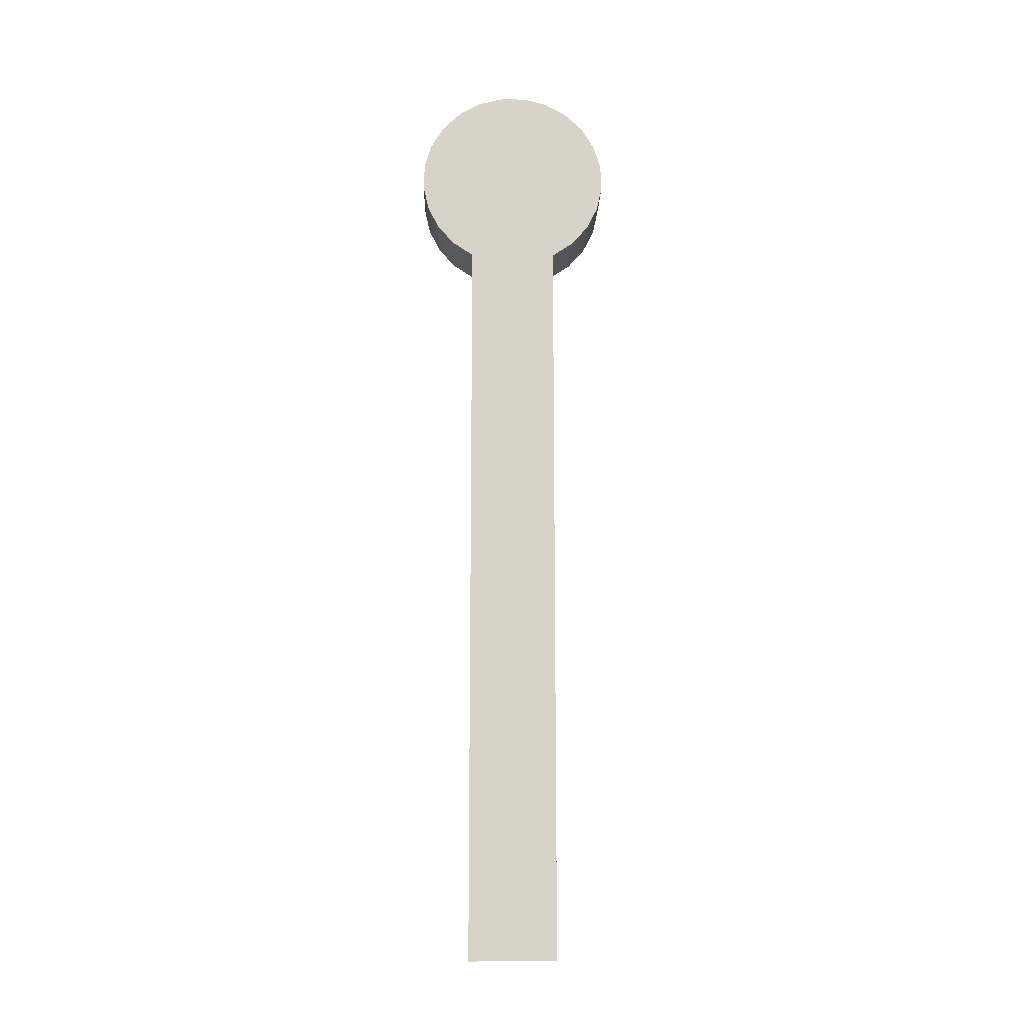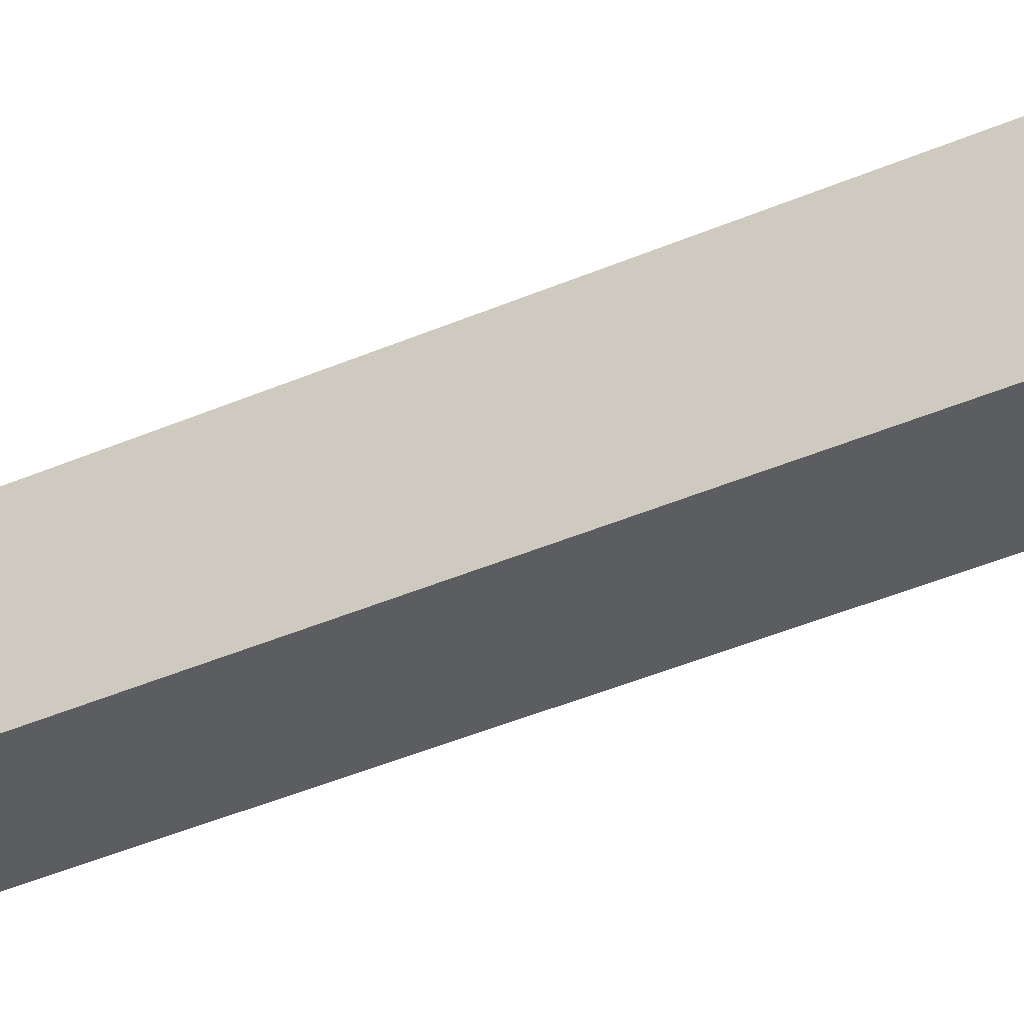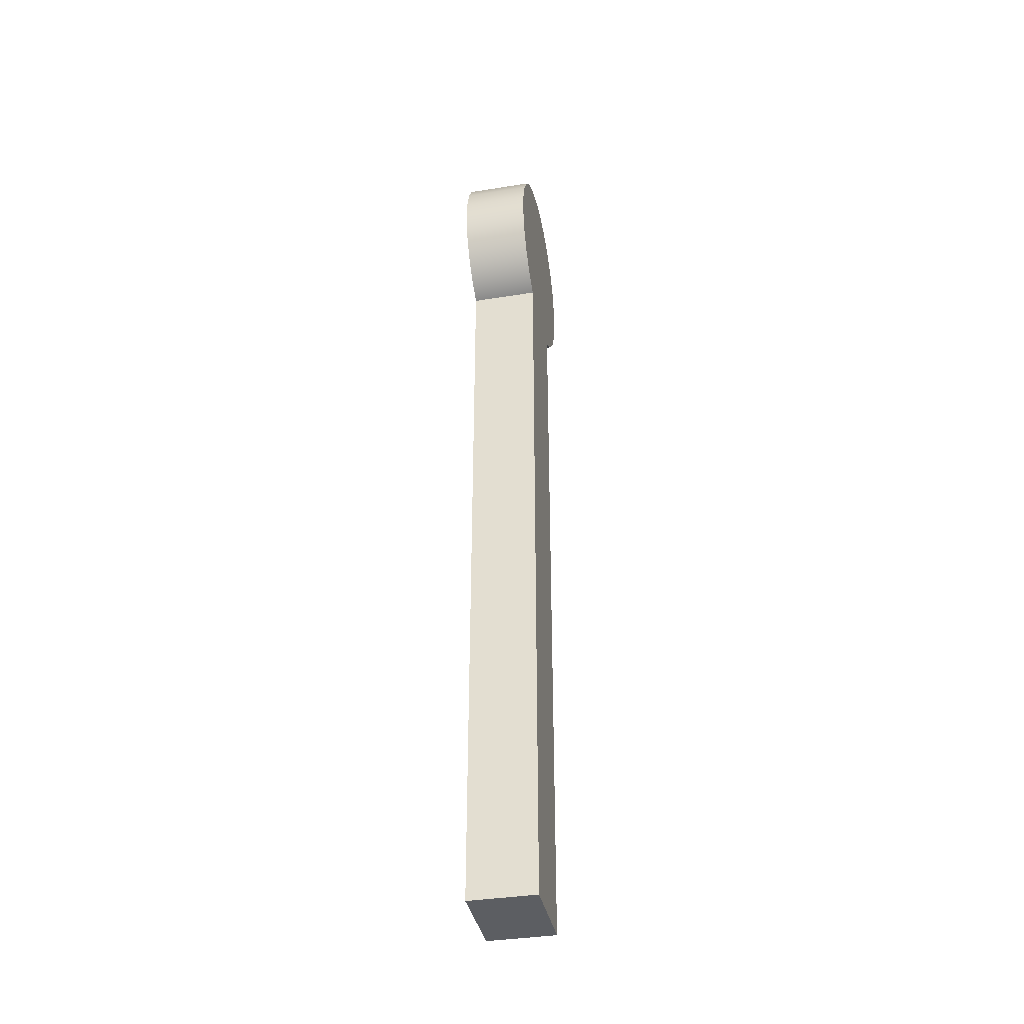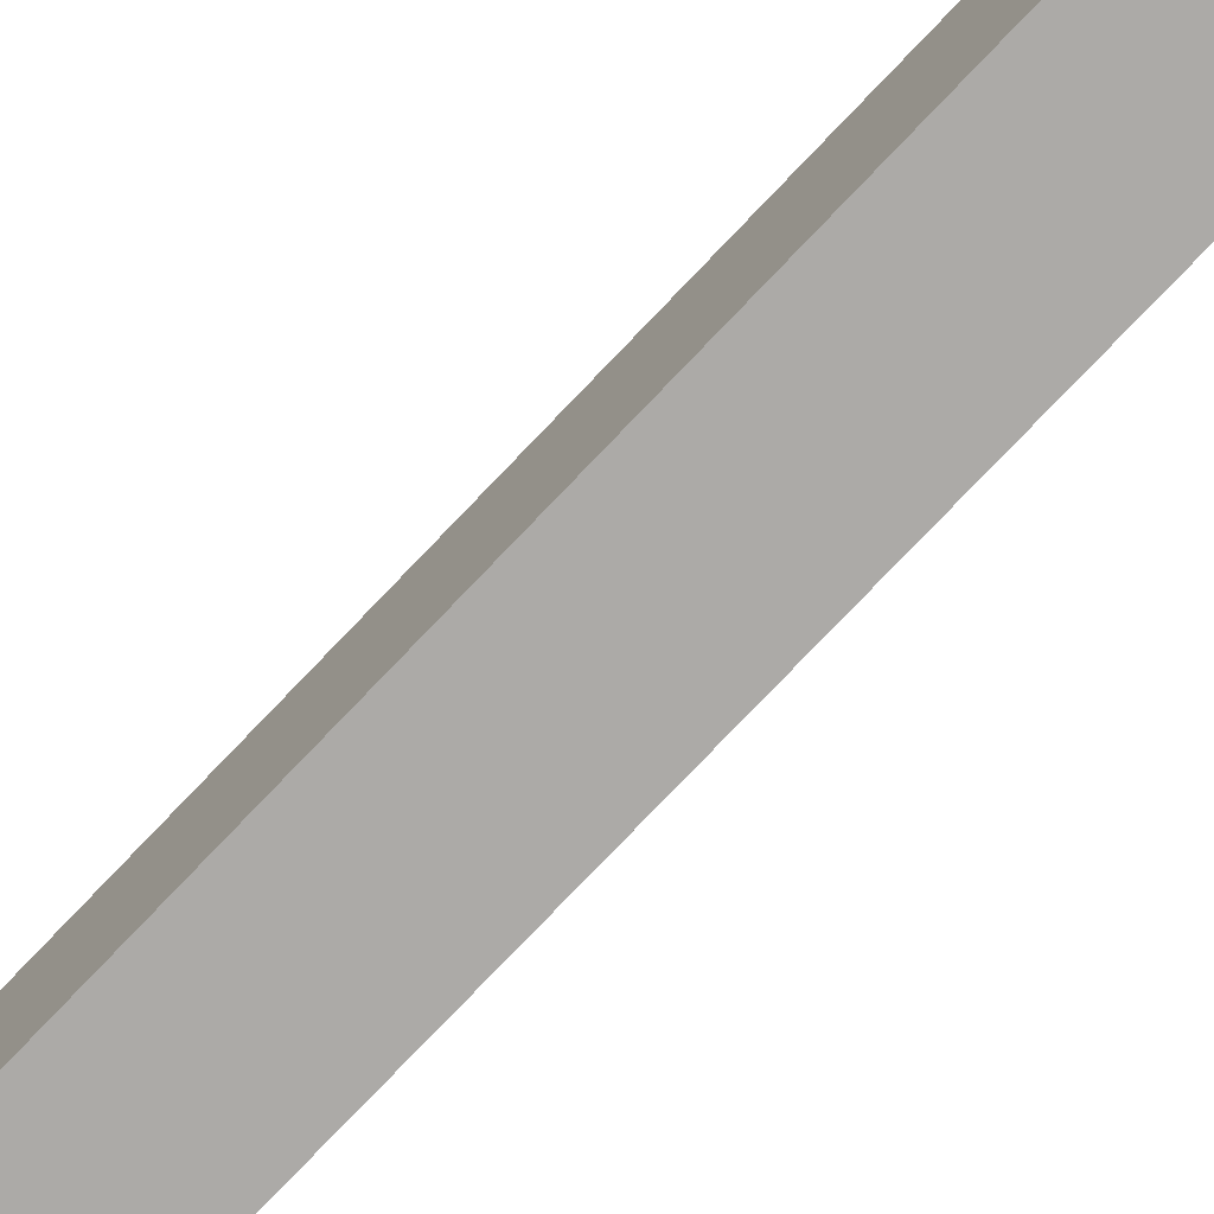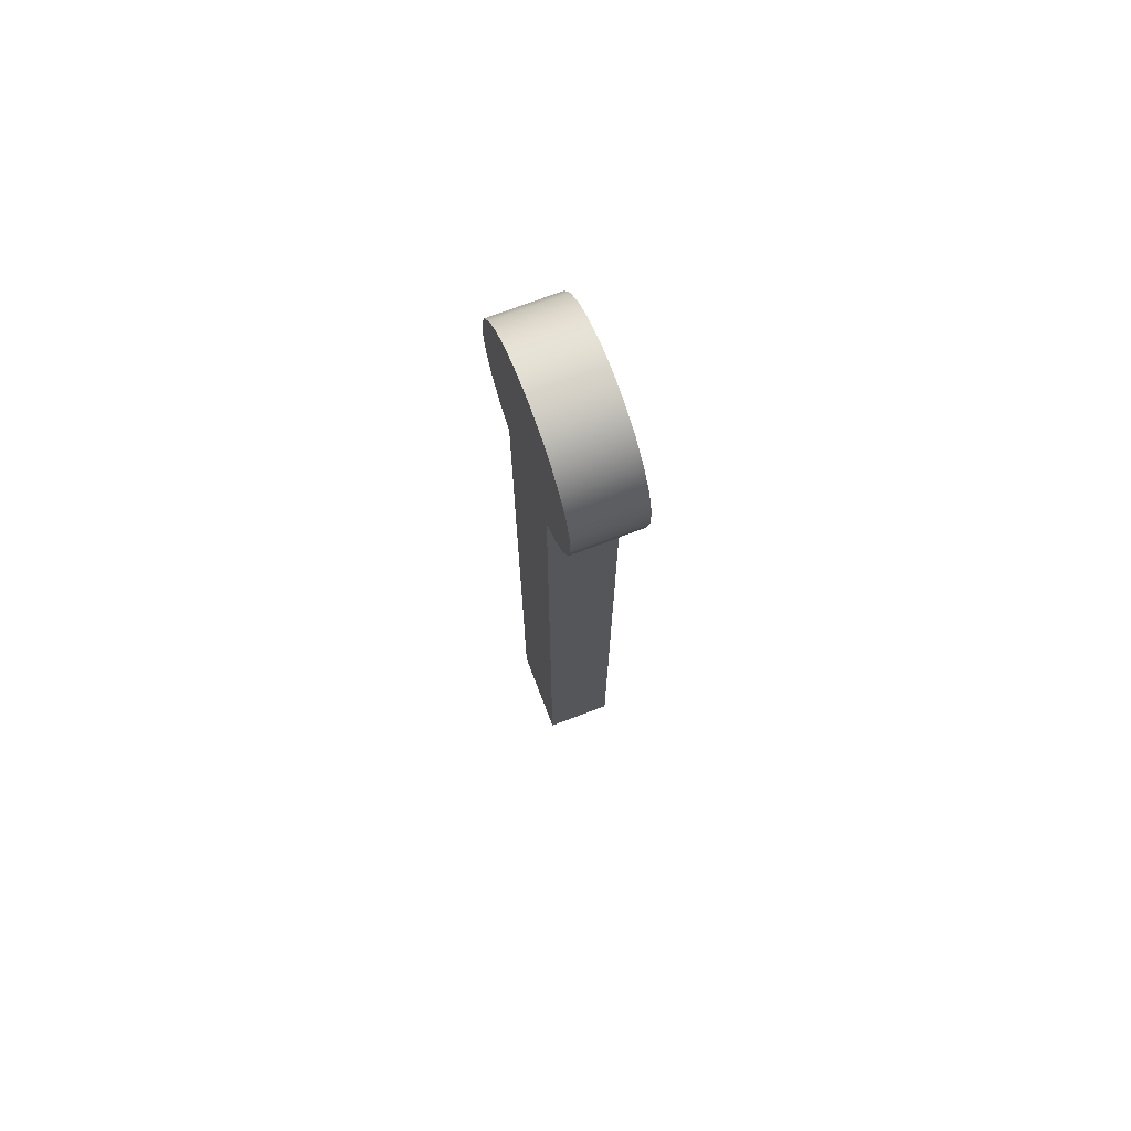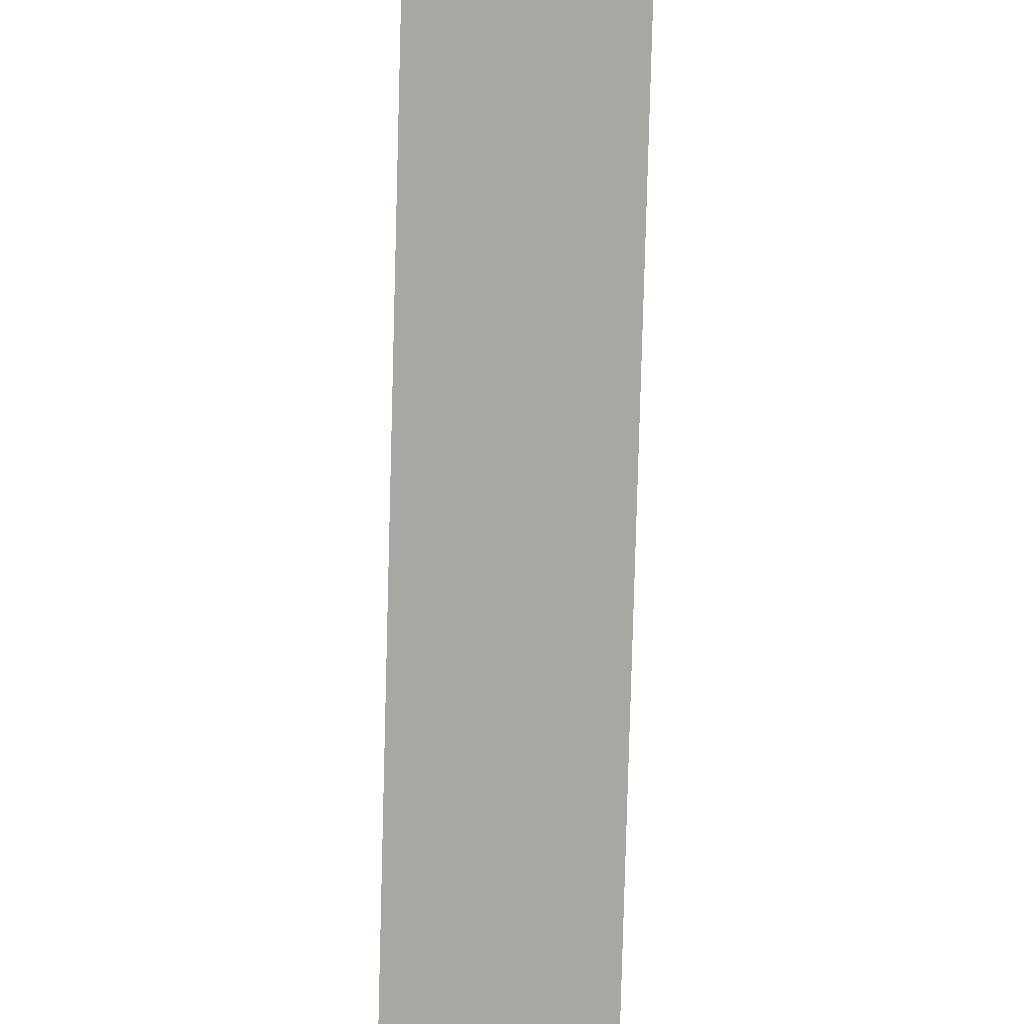
<metadata>
{"format":"obj","ext":"obj","renderer":"f3d","projection":"perspective","resolution":1024,"background":"white","views":[{"elev":-13.5,"azim":88.8,"up":"+Y"},{"elev":-36.6,"azim":120.2,"up":"+Z"},{"elev":-37.7,"azim":11.6,"up":"+Y"},{"elev":-76.1,"azim":136.5,"up":"+Z"},{"elev":72.4,"azim":159.1,"up":"+Y"},{"elev":-74.6,"azim":-1.5,"up":"+Z"}]}
</metadata>
<code>
o ArtificialArm_v5.001
v -0.0095 -0.008278 0.0125
v 0.0095 -0.008278 0.0125
v -0.0095 -0.2203 0.0125
v -0.0095 -0.004316 0.01841
v -0.0095 0.0392 0.01664
v -0.0095 0.04267 0.01044
v -0.0095 0.04446 0.003556
v -0.0095 0.04446 -0.003556
v -0.0095 -0.008278 -0.0125
v -0.0095 -0.2203 -0.0125
v 0.0095 -0.2203 -0.0125
v 0.0095 -0.008278 -0.0125
v -0.0095 -0.004316 -0.01841
v 0.0095 -0.004316 -0.01841
v -0.0095 0.04267 -0.01044
v -0.0095 0.0392 -0.01664
v 0.0095 0.04267 -0.01044
v 0.0095 0.0392 -0.01664
v -0.0095 0.03427 -0.02177
v 0.0095 0.03427 -0.02177
v -0.0095 0.02821 -0.02549
v -0.0095 0.001009 -0.02312
v -0.0095 0.00735 -0.02634
v 0.0095 0.00735 -0.02634
v 0.0095 0.001009 -0.02312
v 0.0095 0.02821 -0.02549
v -0.0095 0.02141 -0.02756
v 0.0095 0.02141 -0.02756
v -0.0095 0.0143 -0.02785
v 0.0095 0.0143 -0.02785
v 0.0095 0.04446 -0.003556
v 0.0095 0.04446 0.003556
v 0.0095 0.04267 0.01044
v 0.0095 0.0392 0.01664
v 0.0095 0.03427 0.02177
v 0.0095 -0.004316 0.01841
v -0.0095 0.001009 0.02312
v 0.0095 0.001009 0.02312
v -0.0095 0.00735 0.02634
v 0.0095 0.00735 0.02634
v 0.0095 0.02821 0.02549
v -0.0095 0.02821 0.02549
v 0.0095 0.02141 0.02756
v -0.0095 0.03427 0.02177
v -0.0095 0.02141 0.02756
v 0.0095 0.0143 0.02785
v -0.0095 0.0143 0.02785
v 0.0095 -0.2203 0.0125
f 1 2 4
f 1 3 2
f 1 9 3
f 4 5 1
f 1 5 6
f 1 6 7
f 7 8 1
f 1 8 9
f 3 9 10
f 10 9 11
f 11 9 12
f 9 14 12
f 9 16 13
f 13 14 9
f 8 15 9
f 9 15 16
f 15 17 16
f 16 17 18
f 16 18 19
f 13 16 19
f 19 18 20
f 19 20 21
f 22 19 21
f 13 19 22
f 22 21 23
f 23 24 22
f 22 24 25
f 22 25 13
f 26 25 24
f 13 25 14
f 20 14 25
f 20 25 26
f 21 26 27
f 21 20 26
f 27 26 28
f 26 24 28
f 27 28 29
f 29 28 30
f 28 24 30
f 29 30 23
f 23 30 24
f 23 27 29
f 23 21 27
f 18 14 20
f 12 18 17
f 14 18 12
f 15 31 17
f 12 17 31
f 8 31 15
f 8 32 31
f 31 32 12
f 7 32 8
f 7 33 32
f 32 33 2
f 12 32 2
f 6 33 7
f 6 34 33
f 2 33 34
f 5 34 6
f 5 35 34
f 36 34 35
f 2 34 36
f 4 36 37
f 4 2 36
f 37 36 38
f 36 35 38
f 37 38 39
f 39 38 40
f 38 41 40
f 38 35 41
f 42 41 44
f 42 43 41
f 40 41 43
f 44 41 35
f 44 37 42
f 44 35 5
f 5 4 44
f 44 4 37
f 45 43 42
f 45 46 43
f 40 43 46
f 47 46 45
f 47 40 46
f 45 39 47
f 39 40 47
f 42 39 45
f 42 37 39
f 12 2 11
f 11 2 48
f 48 10 11
f 2 3 48
f 3 10 48

</code>
